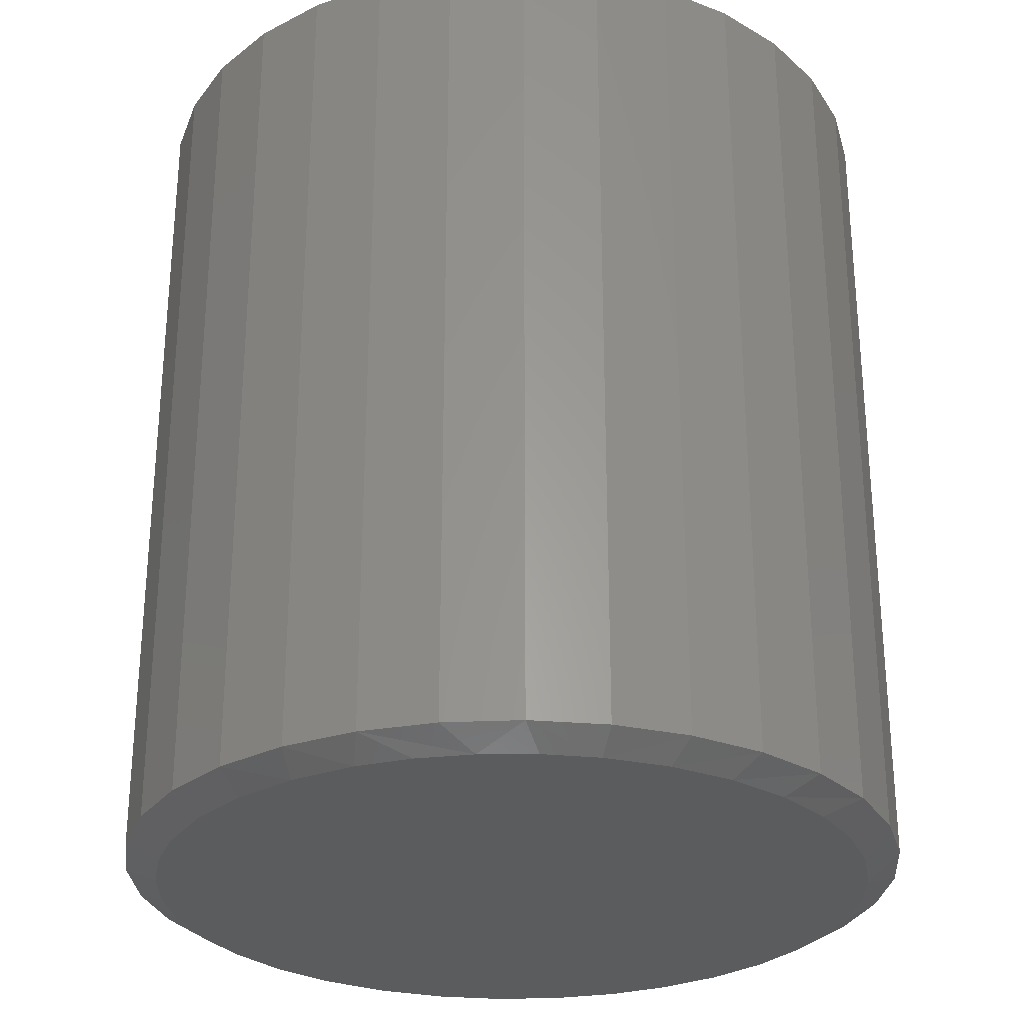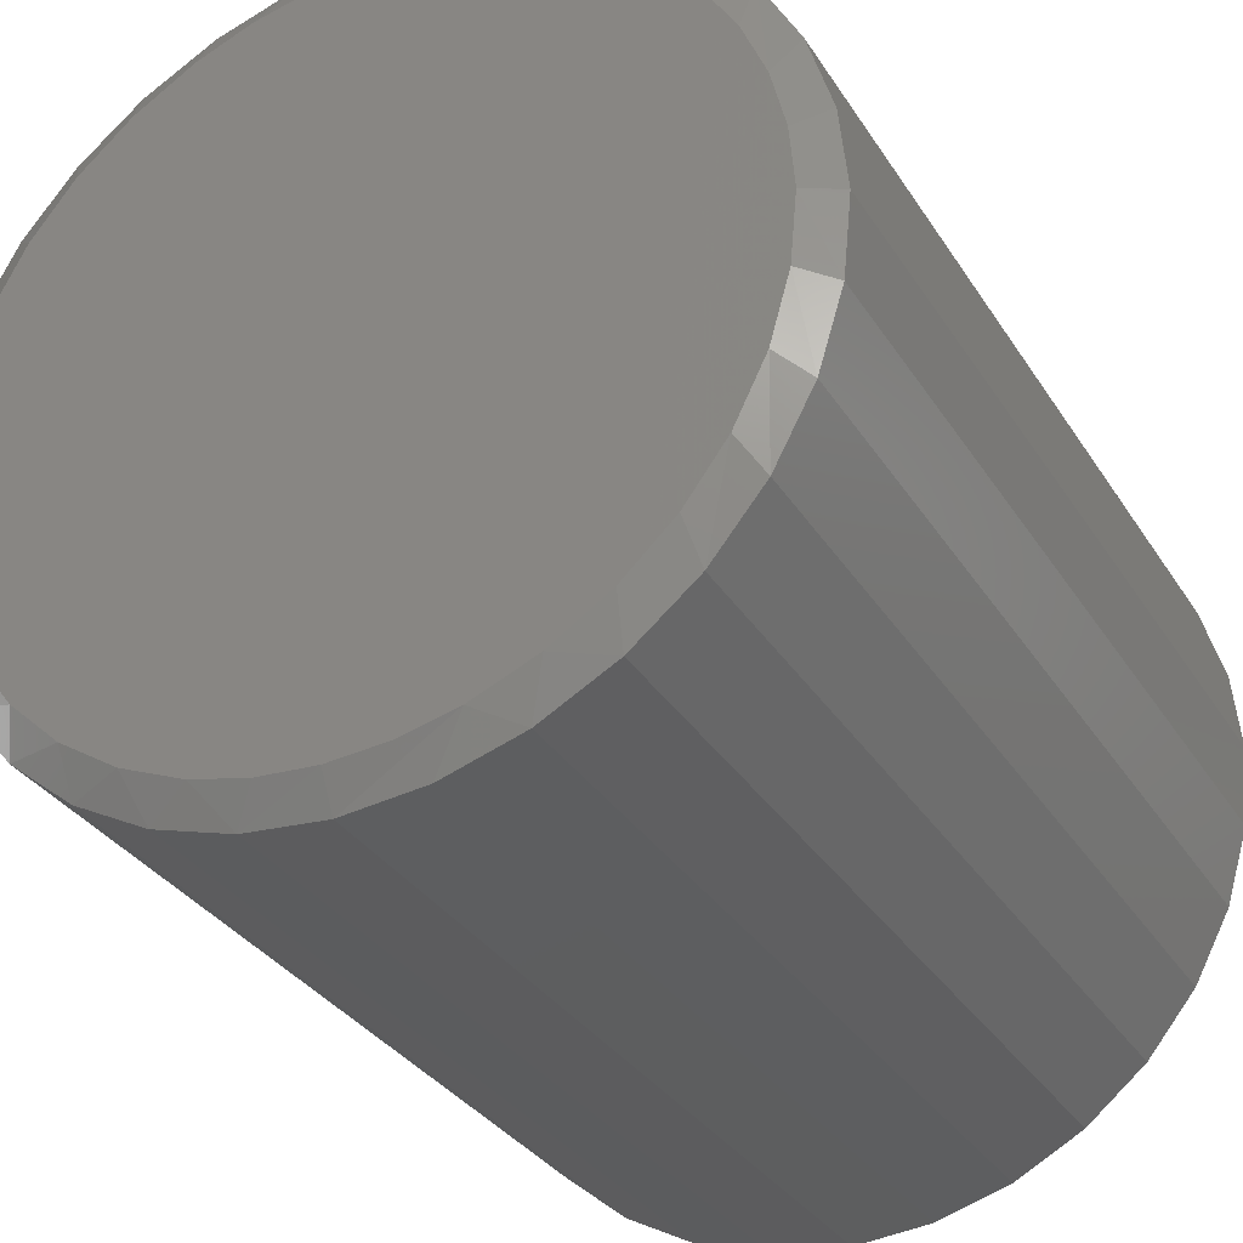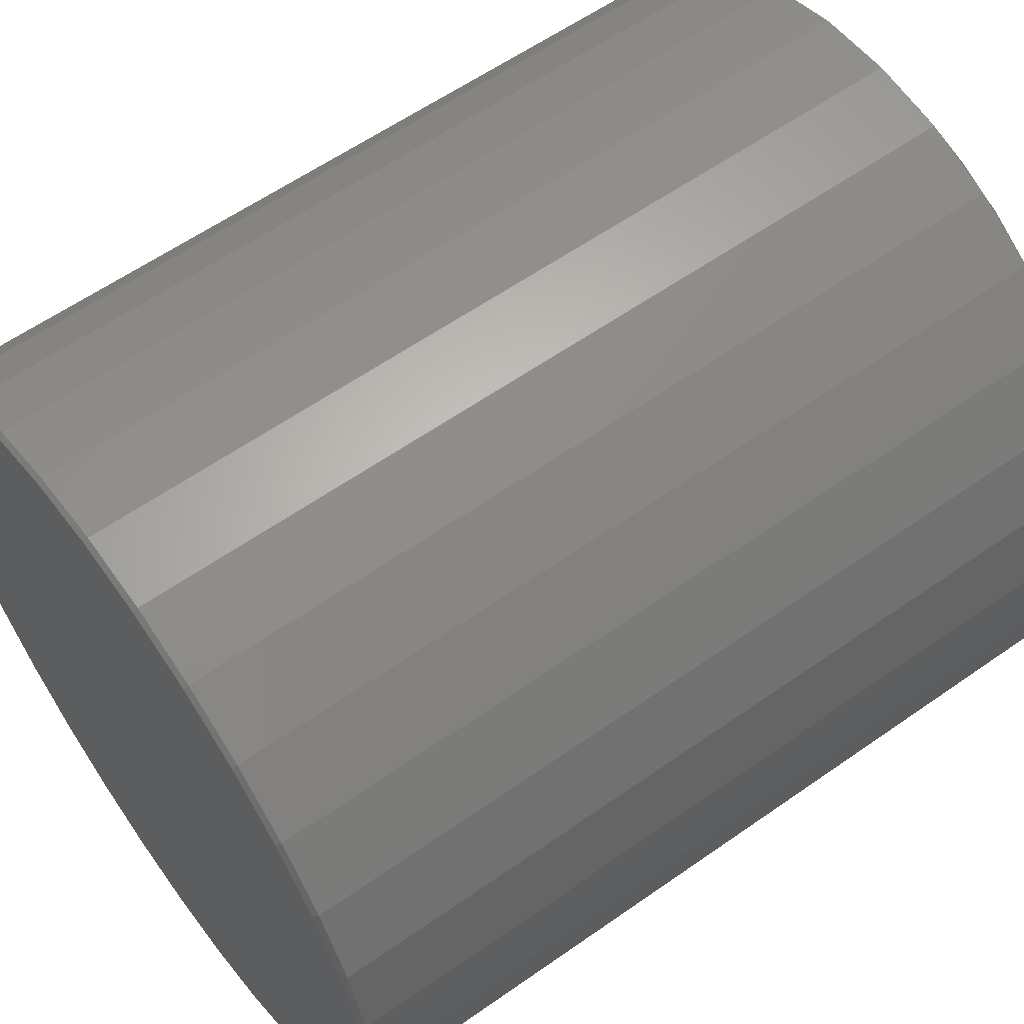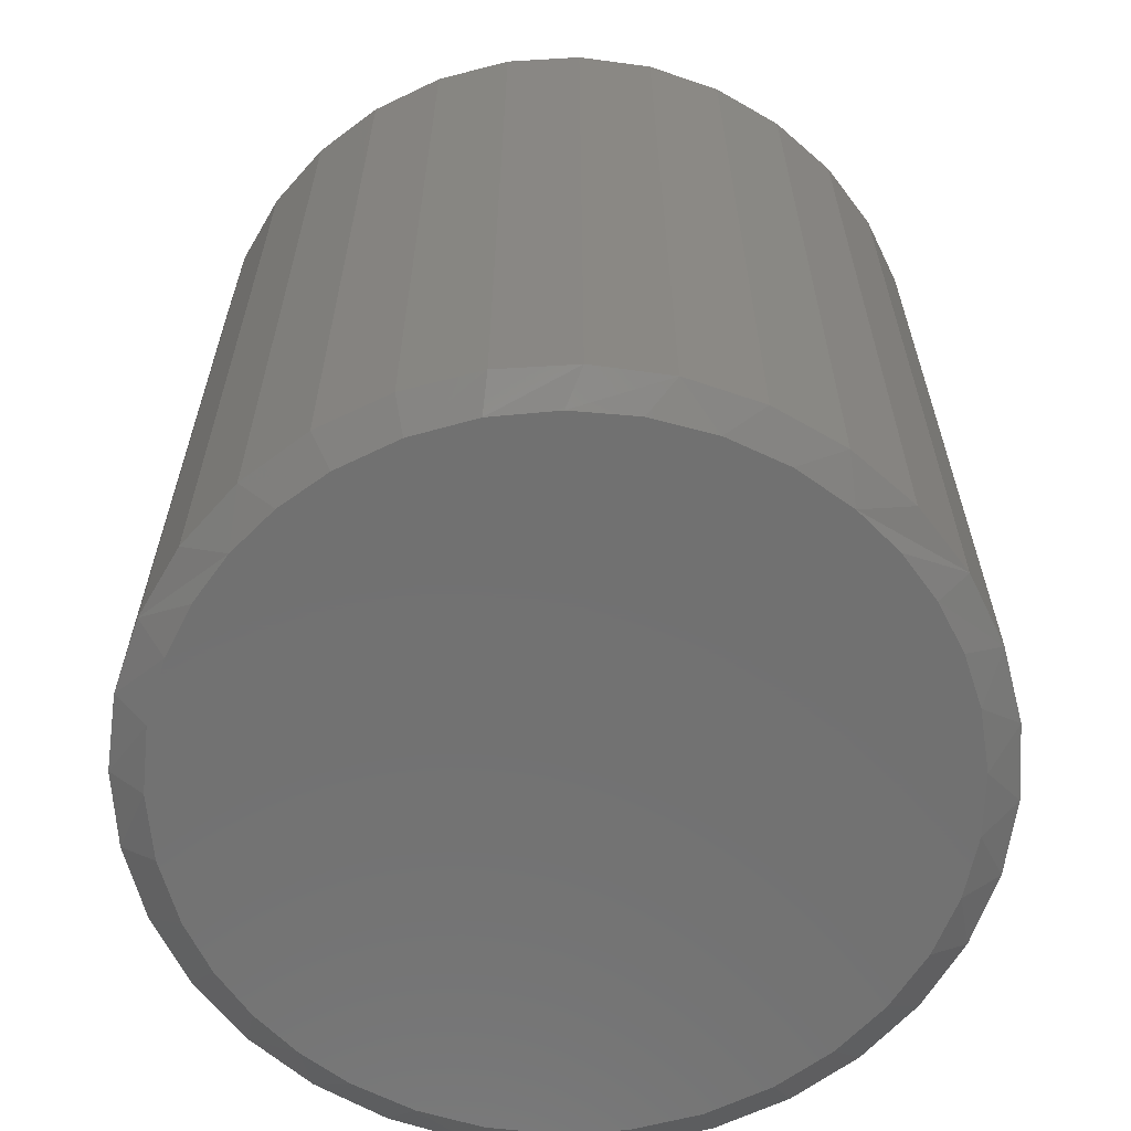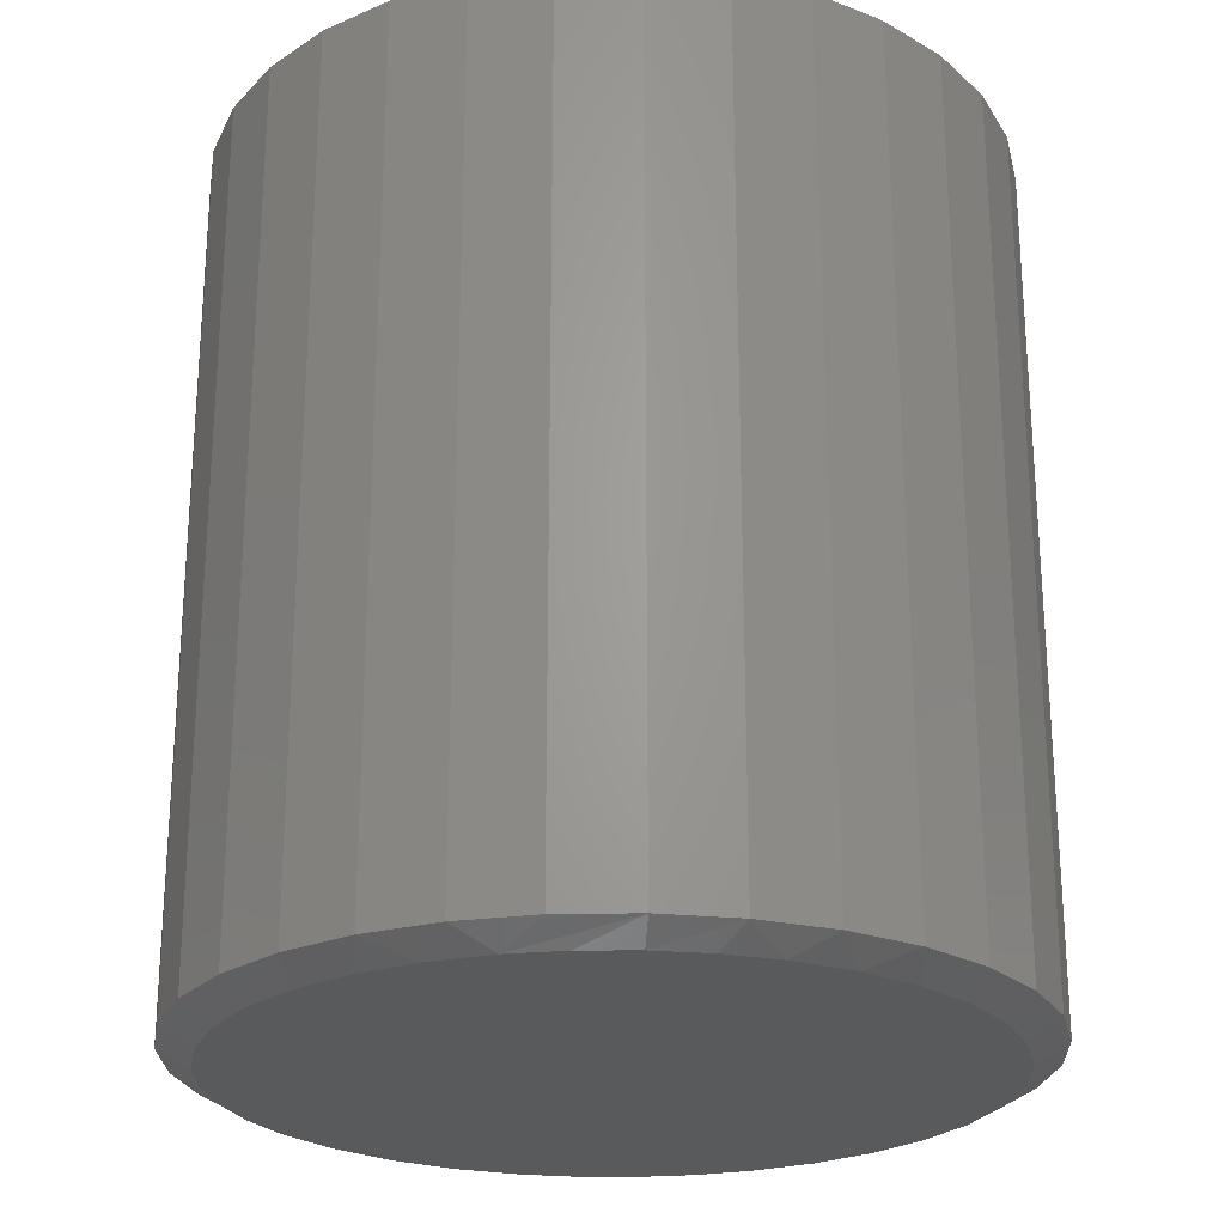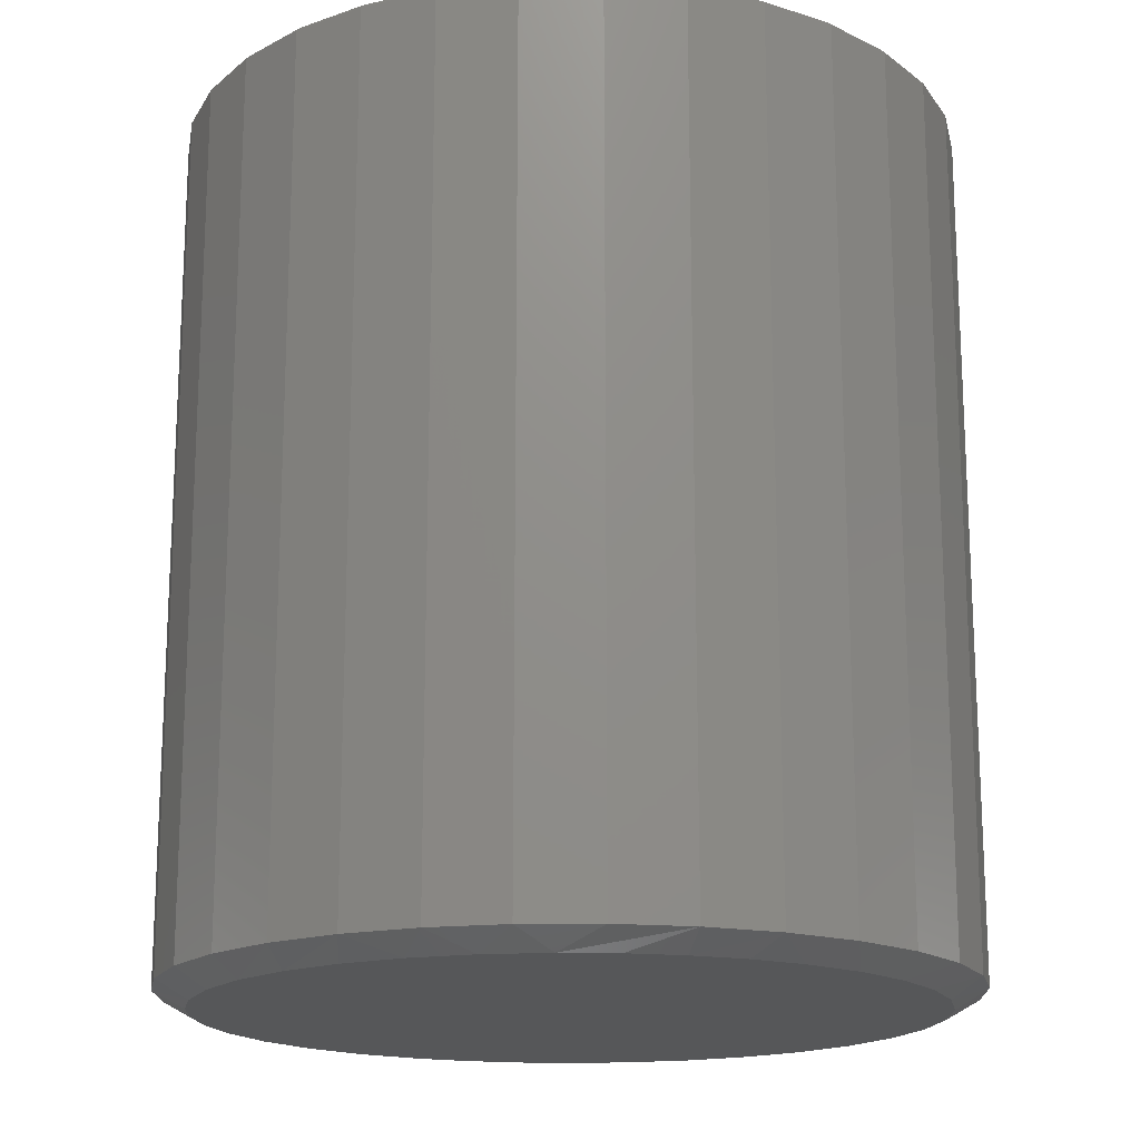
<metadata>
{"format":"stl","ext":"stl","renderer":"f3d","projection":"perspective","resolution":1024,"background":"white","views":[{"elev":-28.4,"azim":77.0,"up":"+Y"},{"elev":-32.3,"azim":27.2,"up":"+Z"},{"elev":59.7,"azim":-125.8,"up":"+Z"},{"elev":-63.2,"azim":121.6,"up":"+Y"},{"elev":-24.2,"azim":176.1,"up":"+Y"},{"elev":-17.2,"azim":164.3,"up":"+Y"}]}
</metadata>
<code>
# stl→obj: 132 verts, 260 faces
v 0.6711 0.7344 -1.427e-15
v 0.6711 -0.7109 -2.494e-16
v 0.6583 0.7344 -0.1294
v 0.6583 -0.7109 -0.1294
v 0.6206 0.7344 -0.2538
v 0.6206 -0.7109 -0.2538
v 0.5593 0.7344 -0.3684
v 0.5593 -0.7109 -0.3684
v 0.4768 0.7344 -0.4689
v 0.4768 -0.7109 -0.4689
v 0.3763 0.7344 -0.5514
v 0.3763 -0.7109 -0.5514
v 0.2617 0.7344 -0.6127
v 0.2617 -0.7109 -0.6127
v 0.1373 0.7344 -0.6504
v 0.1373 -0.7109 -0.6504
v 0.007895 0.7344 -0.6632
v 0.007895 -0.7109 -0.6632
v -0.1215 0.7344 -0.6504
v -0.1215 -0.7109 -0.6504
v -0.2459 0.7344 -0.6127
v -0.2459 -0.7109 -0.6127
v -0.3605 0.7344 -0.5514
v -0.3605 -0.7109 -0.5514
v -0.461 0.7344 -0.4689
v -0.461 -0.7109 -0.4689
v -0.5435 0.7344 -0.3684
v -0.5435 -0.7109 -0.3684
v -0.6048 0.7344 -0.2538
v -0.6048 -0.7109 -0.2538
v -0.6425 0.7344 -0.1294
v -0.6425 -0.7109 -0.1294
v -0.6553 0.7344 7.541e-17
v -0.6553 -0.7109 7.541e-17
v -0.6425 0.7344 0.1294
v -0.6425 -0.7109 0.1294
v -0.6048 0.7344 0.2538
v -0.6048 -0.7109 0.2538
v -0.5435 0.7344 0.3684
v -0.5435 -0.7109 0.3684
v -0.461 0.7344 0.4689
v -0.461 -0.7109 0.4689
v -0.3605 0.7344 0.5514
v -0.3605 -0.7109 0.5514
v -0.2459 0.7344 0.6127
v -0.2459 -0.7109 0.6127
v -0.1215 0.7344 0.6504
v -0.1215 -0.7109 0.6504
v 0.007895 0.7344 0.6632
v 0.007895 -0.7109 0.6632
v 0.1373 0.7344 0.6504
v 0.1373 -0.7109 0.6504
v 0.2617 0.7344 0.6127
v 0.2617 -0.7109 0.6127
v 0.3763 0.7344 0.5514
v 0.3763 -0.7109 0.5514
v 0.4768 0.7344 0.4689
v 0.4768 -0.7109 0.4689
v 0.5593 0.7344 0.3684
v 0.5593 -0.7109 0.3684
v 0.6206 0.7344 0.2538
v 0.6206 -0.7109 0.2538
v 0.6583 0.7344 0.1294
v 0.6583 -0.7109 0.1294
v 0.1188 -0.7422 0.5983
v 0.02337 -0.7422 0.6083
v -0.07243 -0.7422 0.6031
v -0.3511 -0.7422 0.4913
v 0.3312 -0.7422 0.5155
v -0.2557 -0.7422 0.5484
v 0.2289 -0.7422 0.5669
v -0.1662 -0.7422 0.583
v 0.4221 -0.7422 0.4457
v -0.4345 -0.7422 0.4178
v 0.4983 -0.7422 0.3602
v -0.5031 -0.7422 0.3303
v 0.5489 -0.7422 0.2784
v -0.5547 -0.7422 0.2318
v 0.5861 -0.7422 0.1896
v 0.6087 -0.7422 0.09598
v -0.589 -0.7422 0.1181
v 0.6164 -0.7422 -7.498e-16
v -0.6006 -0.7422 3.281e-07
v 0.6062 -0.7422 -0.1108
v -0.5903 -0.7422 -0.1112
v 0.576 -0.7422 -0.218
v -0.5599 -0.7422 -0.2186
v 0.5268 -0.7422 -0.3178
v -0.5104 -0.7422 -0.3187
v 0.4621 -0.7422 -0.4049
v -0.4458 -0.7422 -0.4055
v 0.383 -0.7422 -0.4791
v -0.3668 -0.7422 -0.4794
v 0.292 -0.7422 -0.5381
v -0.276 -0.7422 -0.5382
v 0.192 -0.7422 -0.58
v -0.1762 -0.7422 -0.58
v 0.101 -0.7422 -0.6013
v -0.08525 -0.7422 -0.6013
v 0.007895 -0.7422 -0.6085
v 0.007895 0.7422 0.6553
v 0.1357 0.7422 0.6428
v -0.12 0.7422 0.6428
v 0.007895 0.7422 -0.6553
v -0.12 0.7422 -0.6428
v 0.1357 0.7422 -0.6428
v -0.2429 0.7422 -0.6055
v 0.2587 0.7422 -0.6055
v -0.3562 0.7422 -0.5449
v 0.372 0.7422 -0.5449
v -0.4555 0.7422 -0.4634
v 0.4713 0.7422 -0.4634
v -0.537 0.7422 -0.3641
v 0.5528 0.7422 -0.3641
v -0.5976 0.7422 -0.2508
v 0.6134 0.7422 -0.2508
v -0.6349 0.7422 -0.1279
v 0.6506 0.7422 -0.1279
v -0.6475 0.7422 1.039e-16
v 0.6632 0.7422 -2.171e-16
v -0.6349 0.7422 0.1279
v 0.6506 0.7422 0.1279
v -0.5976 0.7422 0.2508
v 0.6134 0.7422 0.2508
v -0.537 0.7422 0.3641
v 0.5528 0.7422 0.3641
v -0.4555 0.7422 0.4634
v 0.4713 0.7422 0.4634
v -0.3562 0.7422 0.5449
v 0.372 0.7422 0.5449
v -0.2429 0.7422 0.6055
v 0.2587 0.7422 0.6055
f 1 2 3
f 3 2 4
f 3 4 5
f 5 4 6
f 5 6 7
f 7 6 8
f 7 8 9
f 9 8 10
f 9 10 11
f 11 10 12
f 11 12 13
f 13 12 14
f 13 14 15
f 15 14 16
f 15 16 17
f 17 16 18
f 17 18 19
f 19 18 20
f 19 20 21
f 21 20 22
f 21 22 23
f 23 22 24
f 23 24 25
f 25 24 26
f 25 26 27
f 27 26 28
f 27 28 29
f 29 28 30
f 29 30 31
f 31 30 32
f 31 32 33
f 33 32 34
f 33 34 35
f 35 34 36
f 35 36 37
f 37 36 38
f 37 38 39
f 39 38 40
f 39 40 41
f 41 40 42
f 41 42 43
f 43 42 44
f 43 44 45
f 45 44 46
f 45 46 47
f 47 46 48
f 47 48 49
f 49 48 50
f 49 50 51
f 51 50 52
f 51 52 53
f 53 52 54
f 53 54 55
f 55 54 56
f 55 56 57
f 57 56 58
f 57 58 59
f 59 58 60
f 59 60 61
f 61 60 62
f 61 62 63
f 63 62 64
f 63 64 1
f 1 64 2
f 65 66 67
f 68 69 70
f 70 69 71
f 70 71 72
f 72 71 65
f 72 65 67
f 69 68 73
f 73 68 74
f 73 74 75
f 75 74 76
f 75 76 77
f 77 76 78
f 77 78 79
f 79 78 80
f 80 78 81
f 80 81 82
f 82 81 83
f 82 83 84
f 84 83 85
f 84 85 86
f 86 85 87
f 86 87 88
f 88 87 89
f 88 89 90
f 90 89 91
f 90 91 92
f 92 91 93
f 92 93 94
f 94 93 95
f 94 95 96
f 96 95 97
f 96 97 98
f 98 97 99
f 98 99 100
f 62 60 79
f 79 64 62
f 77 79 60
f 50 48 67
f 72 48 46
f 67 48 72
f 38 76 40
f 76 38 78
f 78 38 36
f 78 36 81
f 81 36 34
f 81 34 83
f 79 80 64
f 64 80 82
f 64 82 2
f 77 60 75
f 75 60 58
f 75 58 73
f 73 58 56
f 73 56 69
f 69 56 54
f 69 54 71
f 67 66 50
f 50 66 65
f 50 65 52
f 52 65 71
f 52 71 54
f 72 46 70
f 70 46 44
f 70 44 68
f 68 44 42
f 68 42 74
f 74 42 40
f 74 40 76
f 94 14 12
f 94 12 92
f 12 10 92
f 96 18 16
f 16 14 96
f 96 14 94
f 95 24 22
f 95 22 97
f 22 20 97
f 97 20 99
f 20 100 99
f 93 26 24
f 93 24 95
f 18 96 98
f 18 98 100
f 100 20 18
f 28 89 30
f 30 89 87
f 30 87 32
f 32 87 85
f 32 85 34
f 34 85 83
f 88 8 86
f 86 8 6
f 86 6 84
f 84 6 4
f 84 4 82
f 82 4 2
f 8 88 10
f 10 88 90
f 10 90 92
f 89 28 91
f 91 28 26
f 91 26 93
f 101 102 103
f 104 105 106
f 106 105 107
f 106 107 108
f 108 107 109
f 108 109 110
f 110 109 111
f 110 111 112
f 112 111 113
f 112 113 114
f 114 113 115
f 114 115 116
f 116 115 117
f 116 117 118
f 118 117 119
f 118 119 120
f 120 119 121
f 120 121 122
f 122 121 123
f 122 123 124
f 124 123 125
f 124 125 126
f 126 125 127
f 126 127 128
f 128 127 129
f 128 129 130
f 130 129 131
f 130 131 132
f 132 131 103
f 132 103 102
f 49 102 101
f 101 47 49
f 130 55 128
f 128 55 57
f 128 57 126
f 126 57 59
f 126 59 124
f 124 59 61
f 124 61 122
f 122 61 63
f 122 63 120
f 120 63 1
f 43 129 41
f 41 129 127
f 41 127 39
f 39 127 125
f 39 125 37
f 37 125 123
f 37 123 35
f 35 123 121
f 35 121 33
f 33 121 119
f 55 130 53
f 53 130 132
f 53 132 51
f 51 132 102
f 51 102 49
f 129 43 131
f 131 43 45
f 131 45 103
f 103 45 47
f 103 47 101
f 17 105 104
f 104 15 17
f 109 23 111
f 111 23 25
f 111 25 113
f 113 25 27
f 113 27 115
f 115 27 29
f 115 29 117
f 117 29 31
f 117 31 119
f 119 31 33
f 11 110 9
f 9 110 112
f 9 112 7
f 7 112 114
f 7 114 5
f 5 114 116
f 5 116 3
f 3 116 118
f 3 118 1
f 1 118 120
f 23 109 21
f 21 109 107
f 21 107 19
f 19 107 105
f 19 105 17
f 110 11 108
f 108 11 13
f 108 13 106
f 106 13 15
f 106 15 104

</code>
